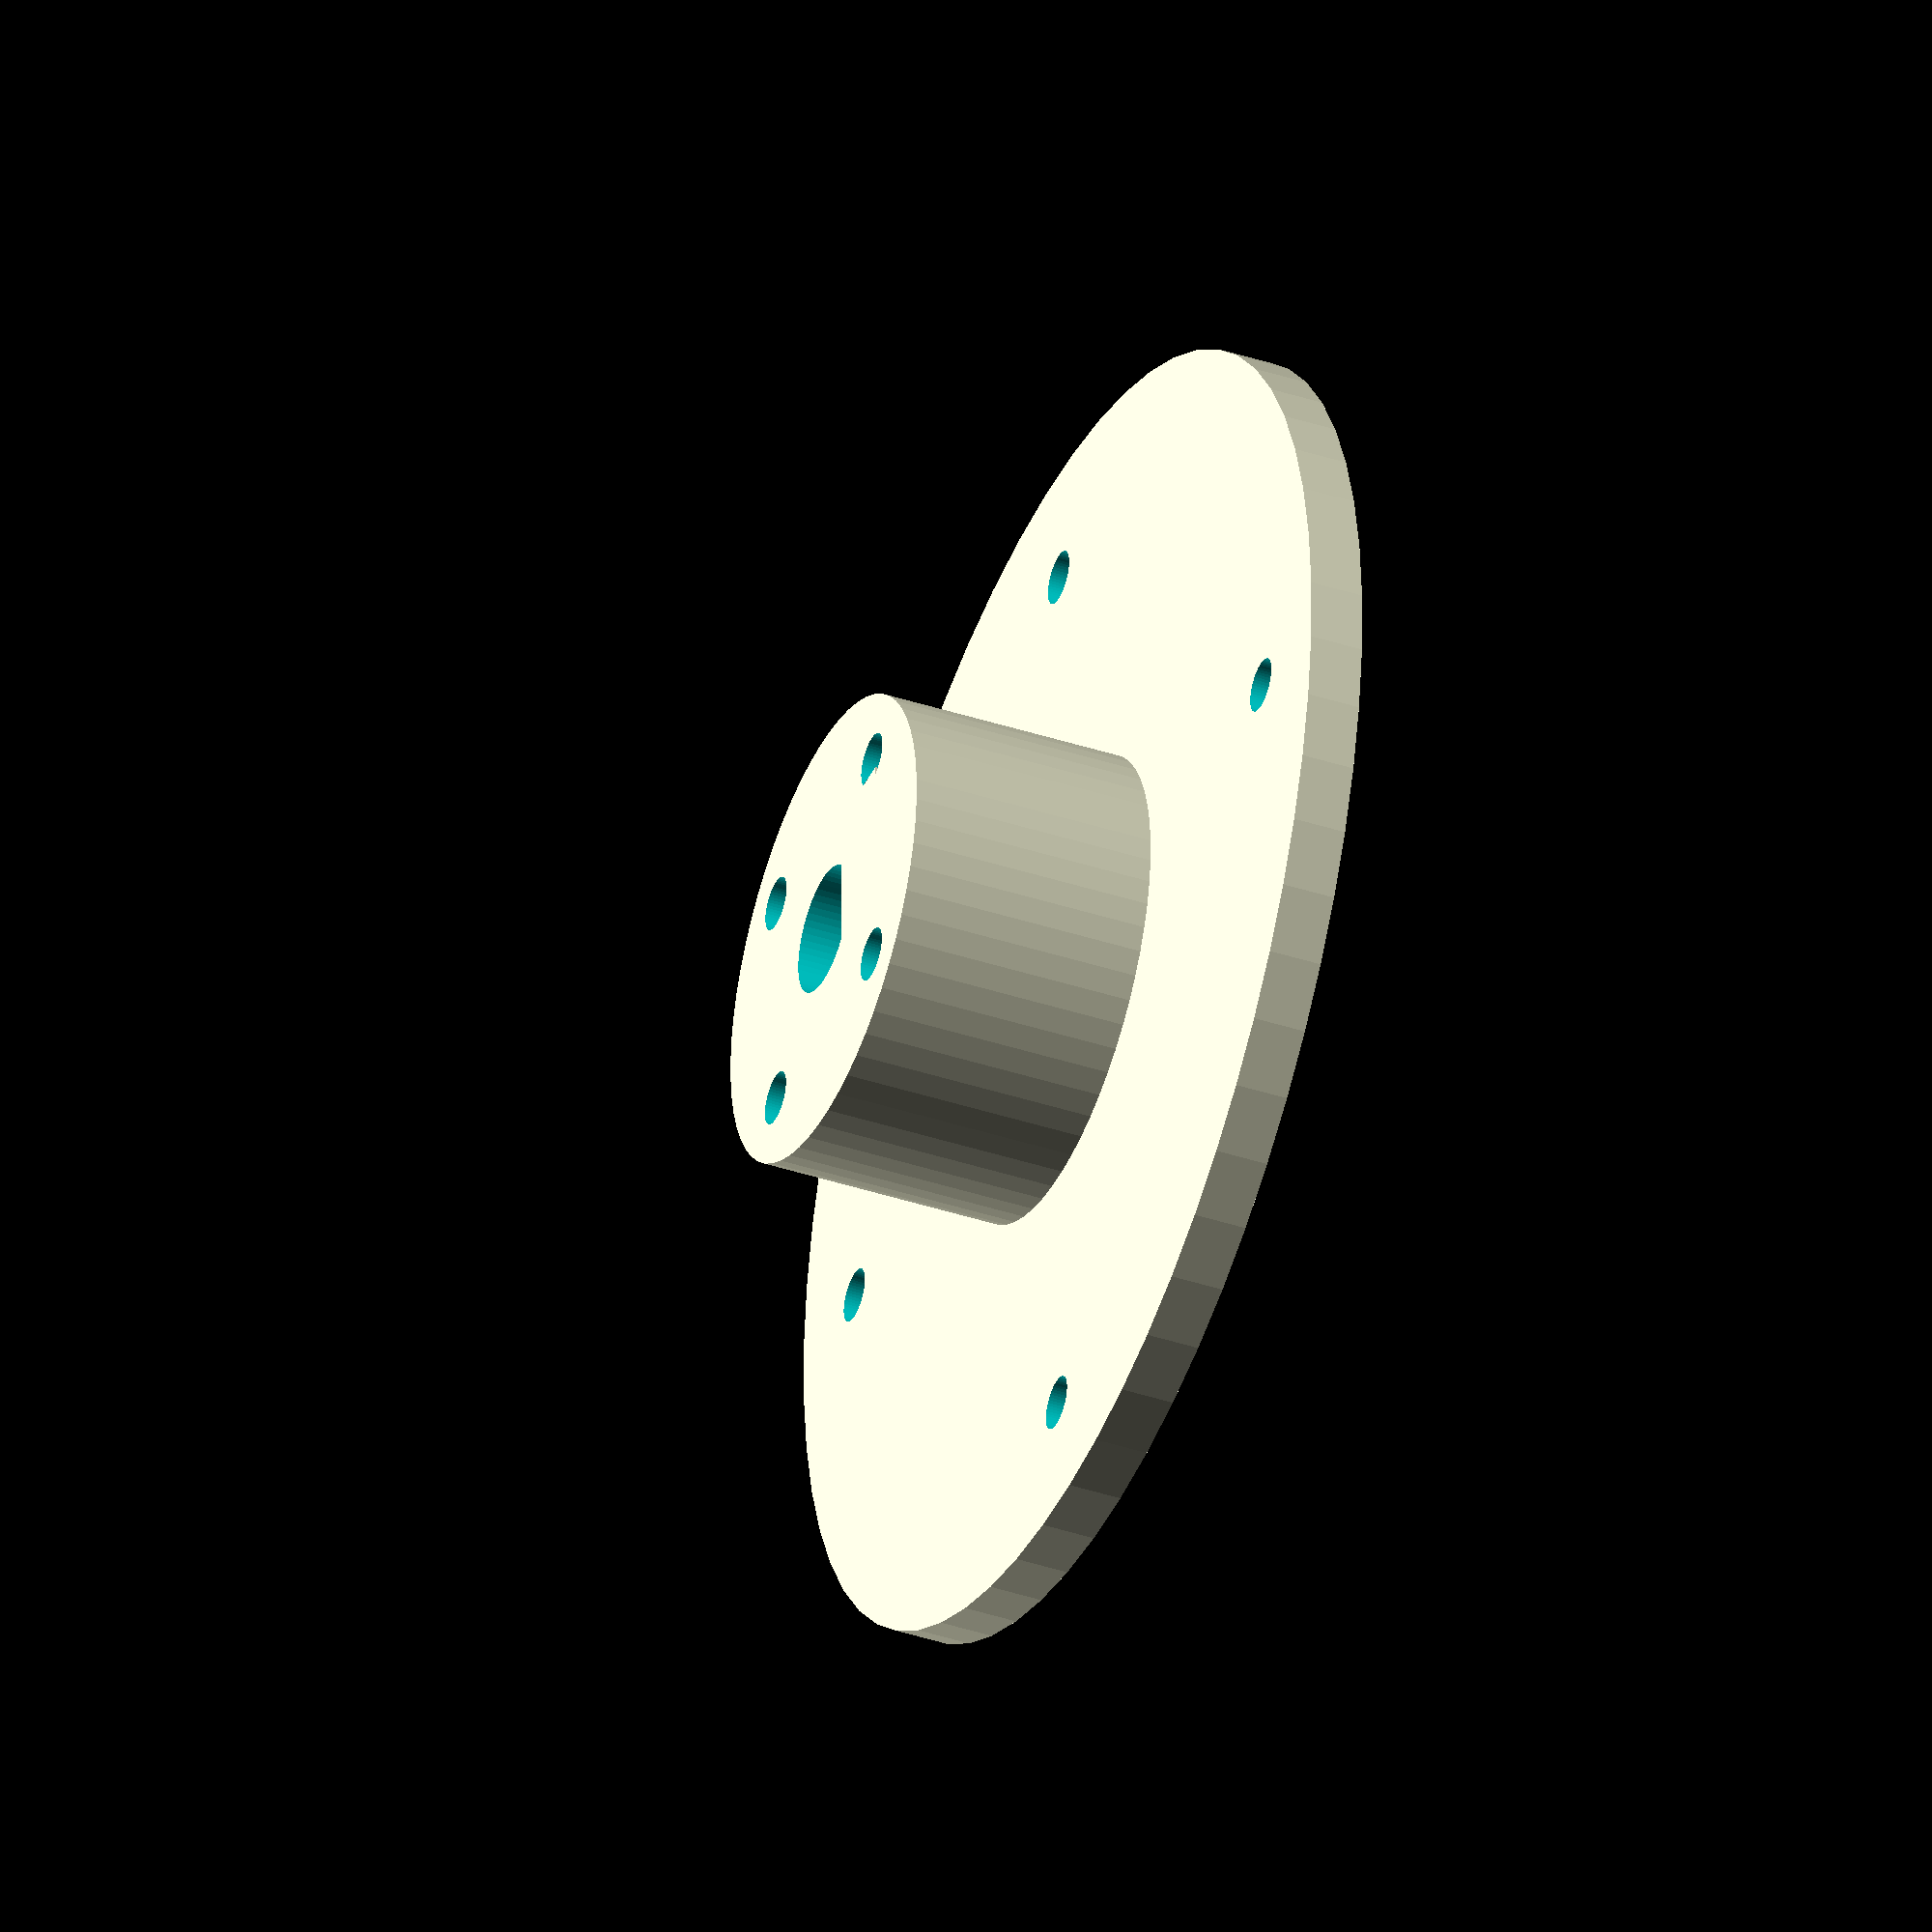
<openscad>
//Mit zwei unterschiedlichen Lochmaßen zur besseren Anpassung an den Außendurchmesser
// 2.5mm Löcher, in die ein M3 Gewinde gebohrt werden muss

difference() {
  translate([3,0,0]) rotate([0,0,45]) cube([4,7,14]);
    rotate([0,0,-45]) translate([-1.25,-10,-0.1]) cube([2.5,20,4]);
}  

difference(){
cylinder(h=2.5, r=30, $fn=60); 

    rotate([0,0,-45]) translate([-1.25,-10,-0.1]) cube([2.5,20,4]);

/*	translate([23,0,-0.1])
	cylinder (h=4, r=1.25, $fn=60);
	translate([0,23,-0.1])
	cylinder (h=4, r=1.25, $fn=60);
	translate([-23,0,-0.1])
	cylinder (h=4, r=1.25, $fn=60); 
	translate([0,-23,-0.1])
	cylinder (h=4, r=1.25, $fn=60); */

	translate([0,0,-3])
    cylinder(h=20, r=3, $fn=60);    

    rotate([0,0,45]) union() {
	translate([24,0,-0.1])
	cylinder (h=4, r=1.25, $fn=60);
	translate([0,24,-0.1])
	cylinder (h=4, r=1.25, $fn=60);
	translate([-24,0,-0.1])
	cylinder (h=4, r=1.25, $fn=60);
	translate([0,-24,-0.1])
	cylinder (h=4, r=1.25, $fn=60);
    }

	translate([8,0,-3])	
	cylinder(h=20, r=1.25, $fn=60);
	translate([0,8,-3])
	cylinder(h=20, r=1.25, $fn=60);
	translate([-8,0,-3])
	cylinder(h=20, r=1.25, $fn=60);
	translate([0,-8,-3])
	cylinder(h=20, r=1.25, $fn=60);

    // ---- Magnet -----
    translate([10,25,-0.1]) cylinder(h=1.1, r=3, $fn=50);
}

difference(){
cylinder(h=14, r=11, $fn=60);

    rotate([0,0,-45]) translate([-1.25,-10,-0.1]) cube([2.5,20,4]);

	translate([0,0,-3])
    cylinder(h=20, r=3, $fn=60);
	translate([8,0,-3])	
	cylinder(h=20, r=1.25, $fn=60);
	translate([0,8,-3])
	cylinder(h=20, r=1.25, $fn=60);
	translate([-8,0,-3])
	cylinder(h=20, r=1.25, $fn=60);
	translate([0,-8,-3])
	cylinder(h=20, r=1.25, $fn=60);
}
</openscad>
<views>
elev=39.0 azim=45.3 roll=67.4 proj=o view=wireframe
</views>
